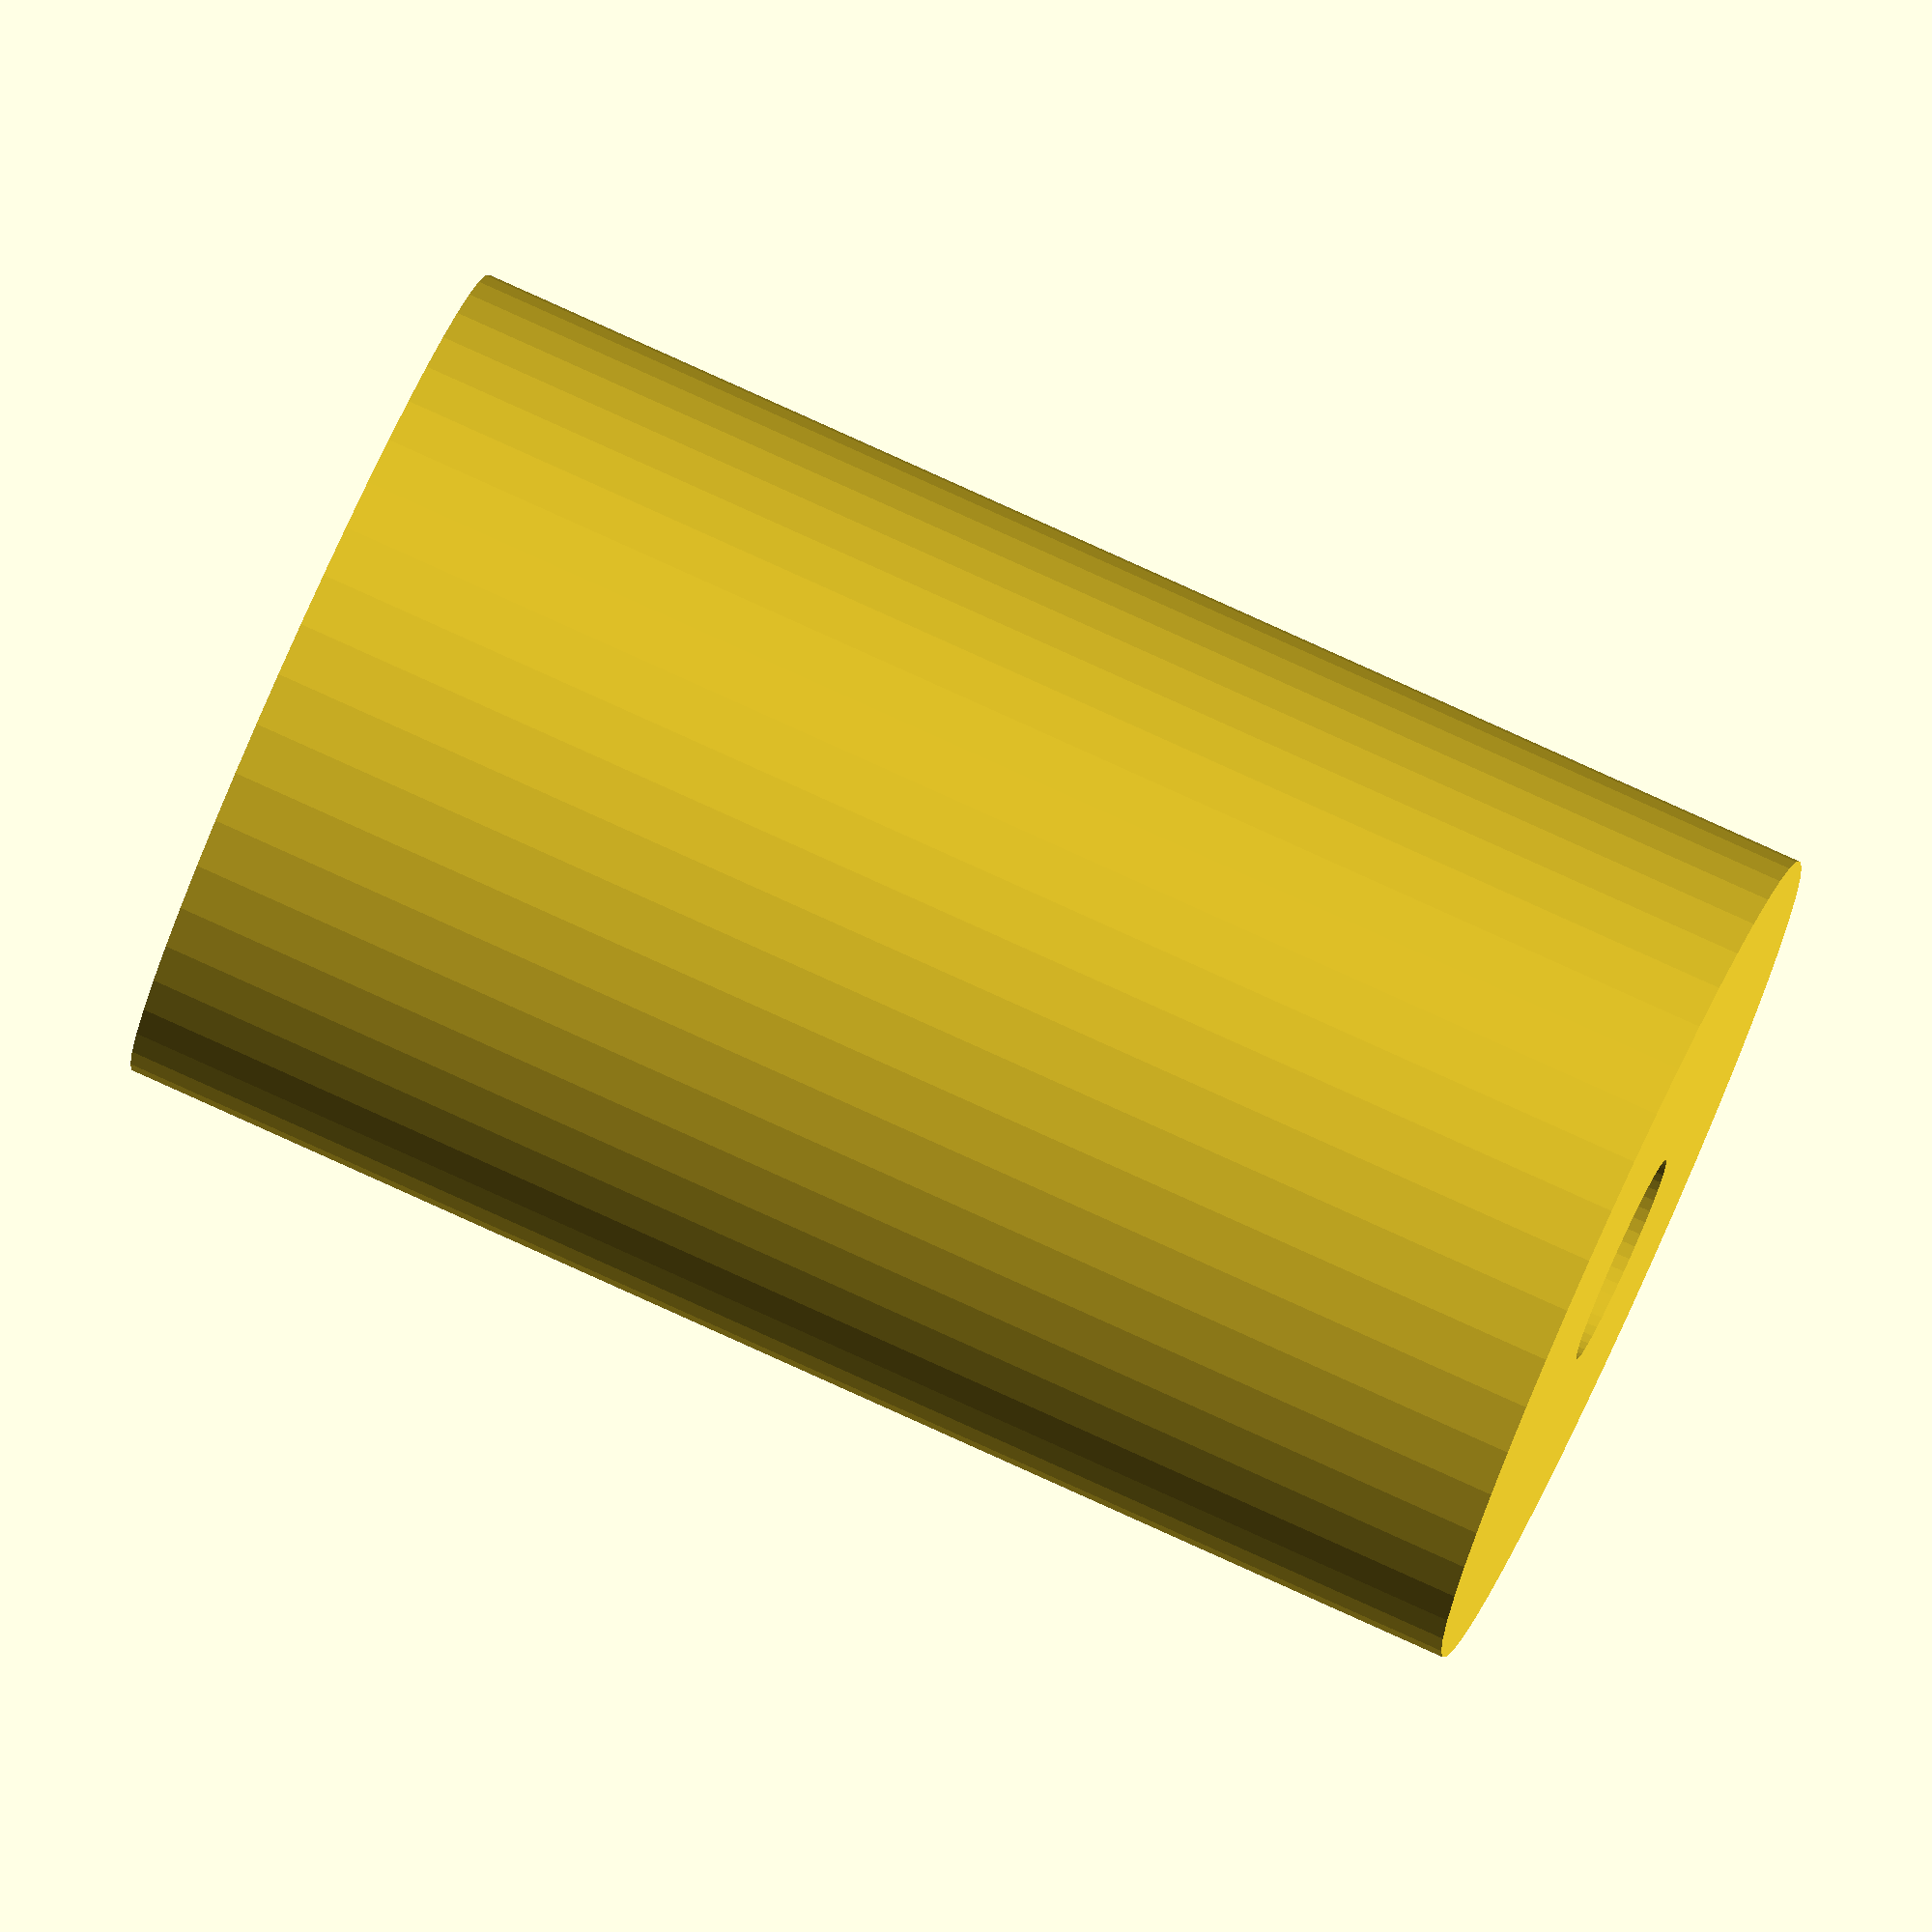
<openscad>
$fn = 50;


difference() {
	union() {
		translate(v = [0, 0, -33.0000000000]) {
			cylinder(h = 66, r = 20.0000000000);
		}
	}
	union() {
		translate(v = [0, 0, -100.0000000000]) {
			cylinder(h = 200, r = 5.0000000000);
		}
	}
}
</openscad>
<views>
elev=279.2 azim=259.7 roll=294.4 proj=o view=solid
</views>
